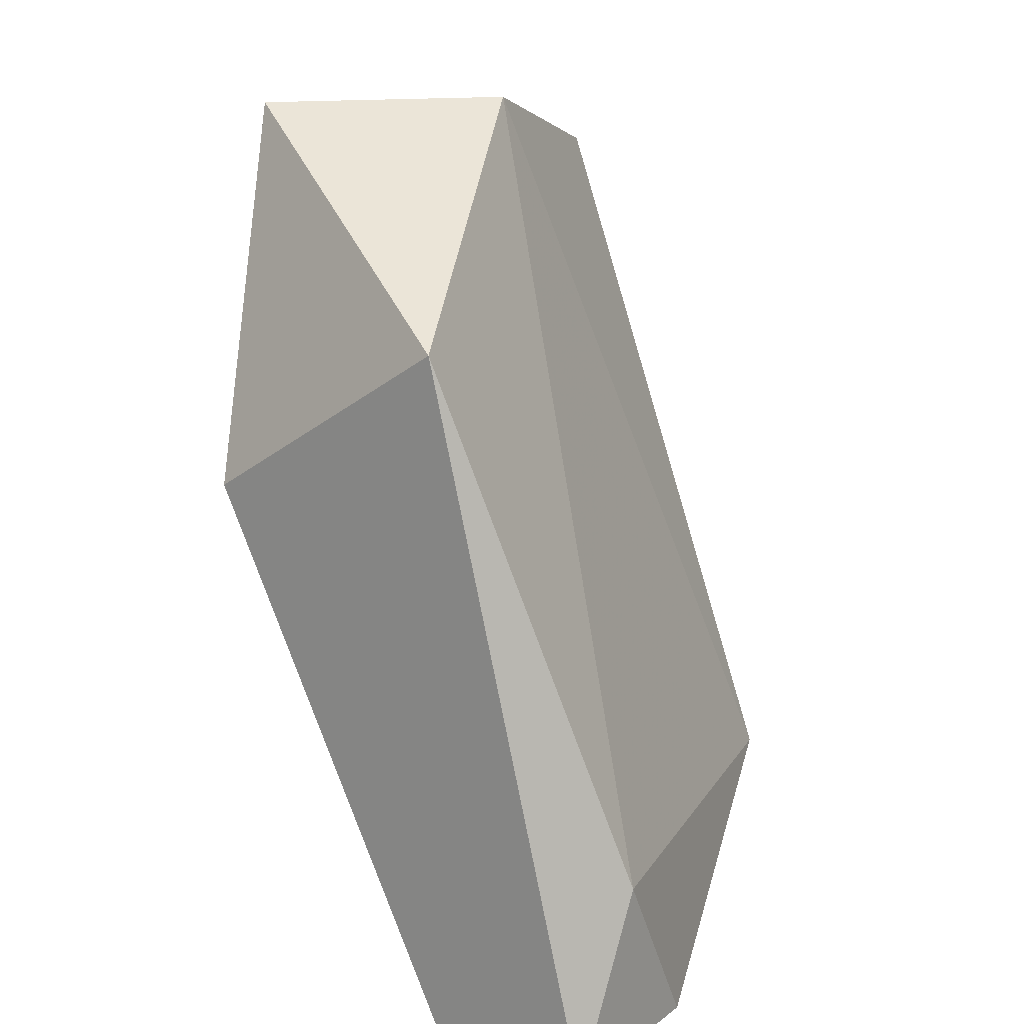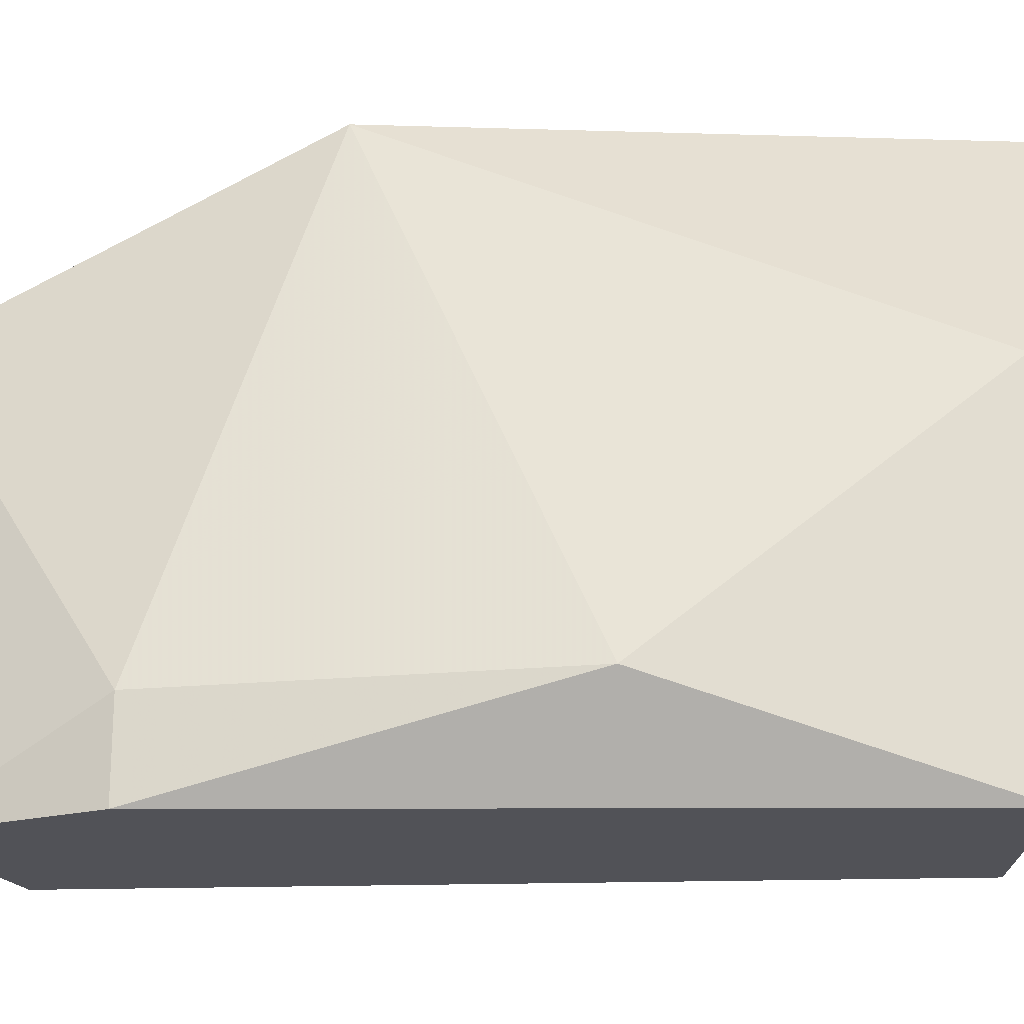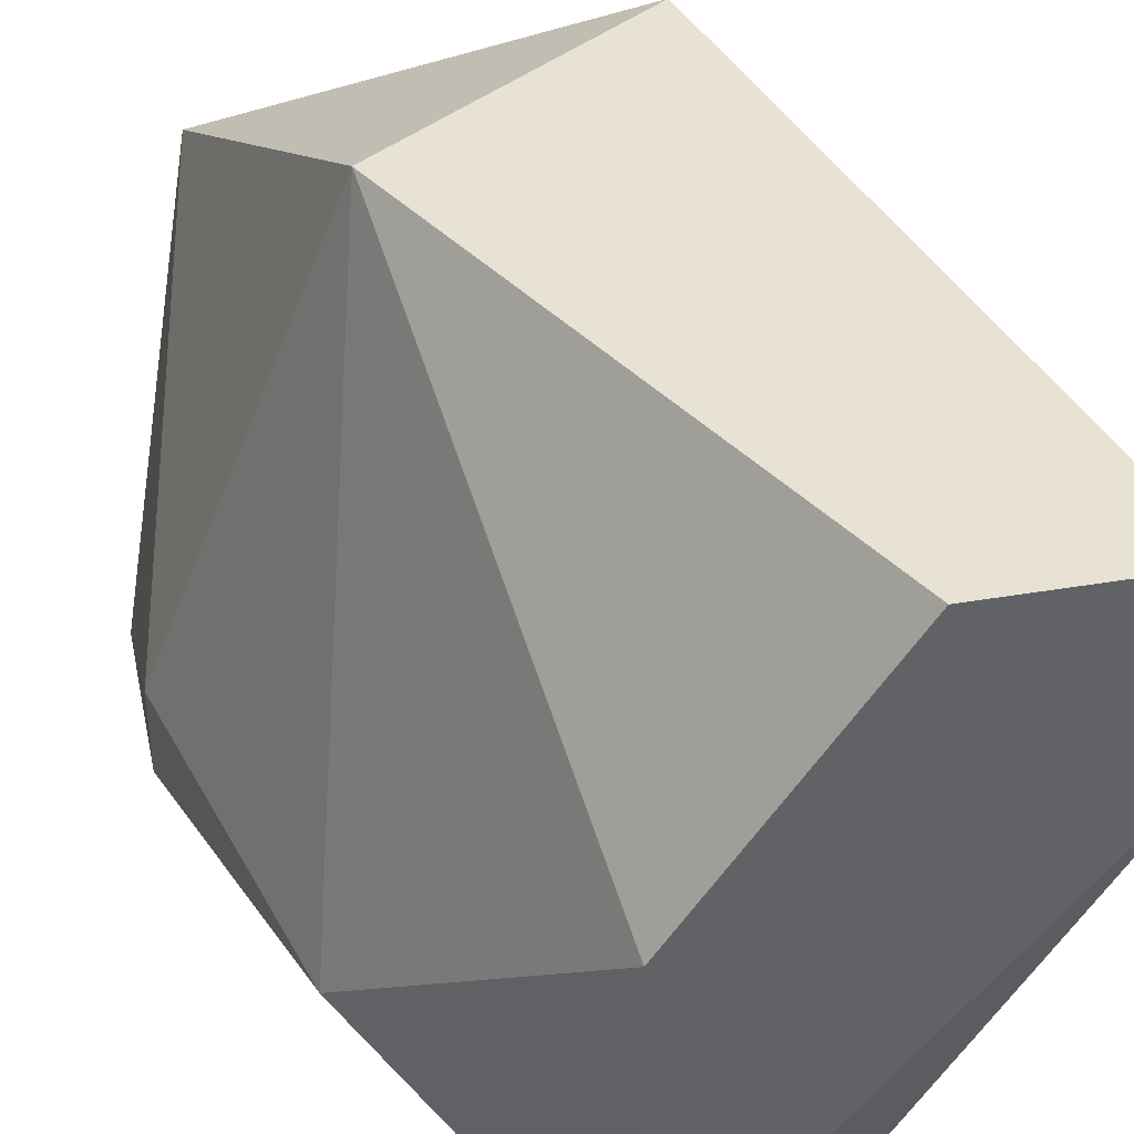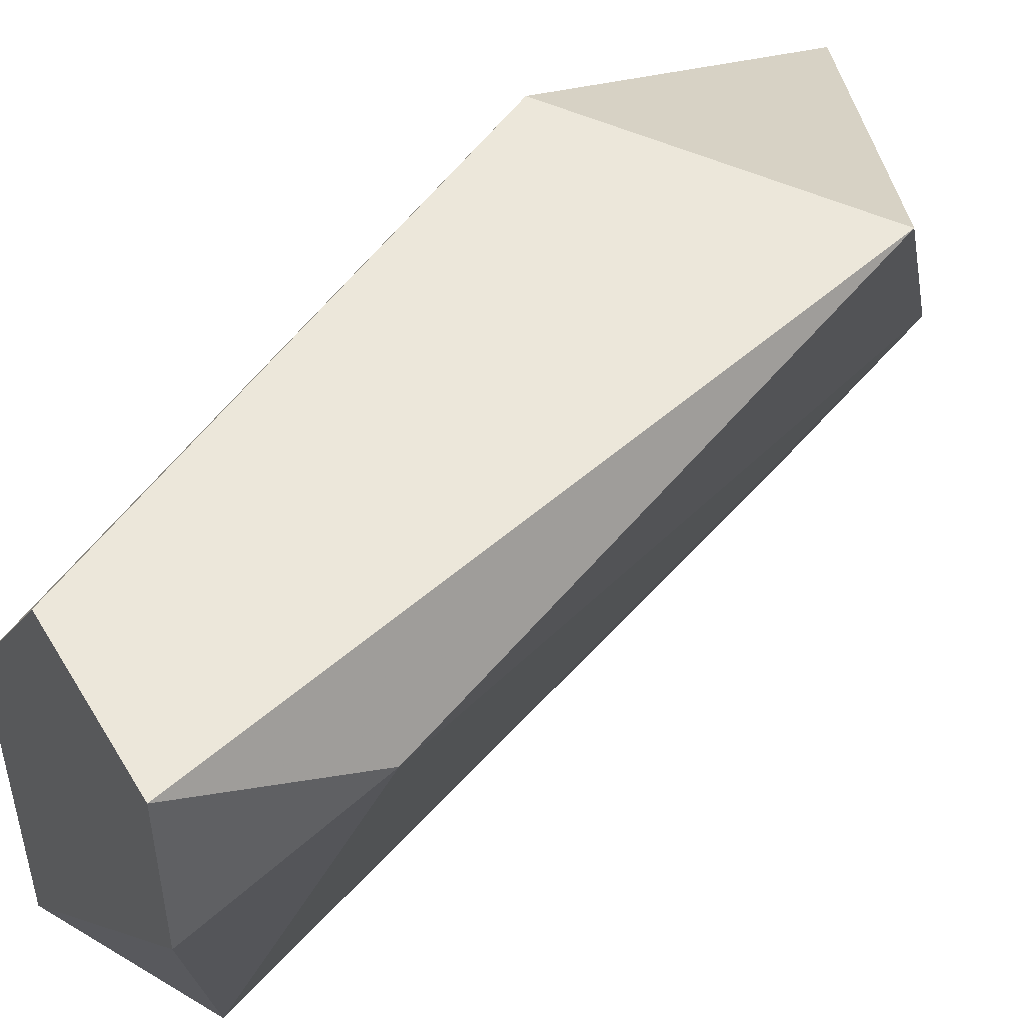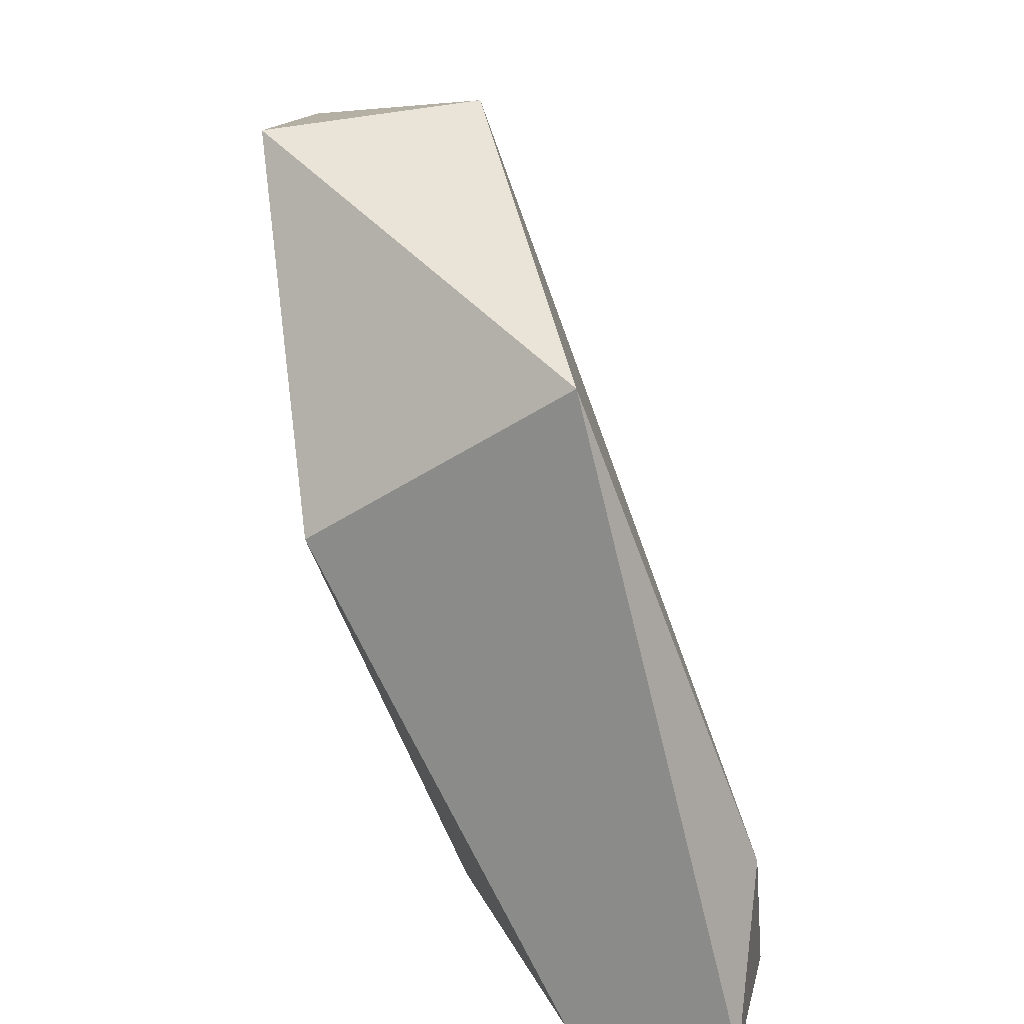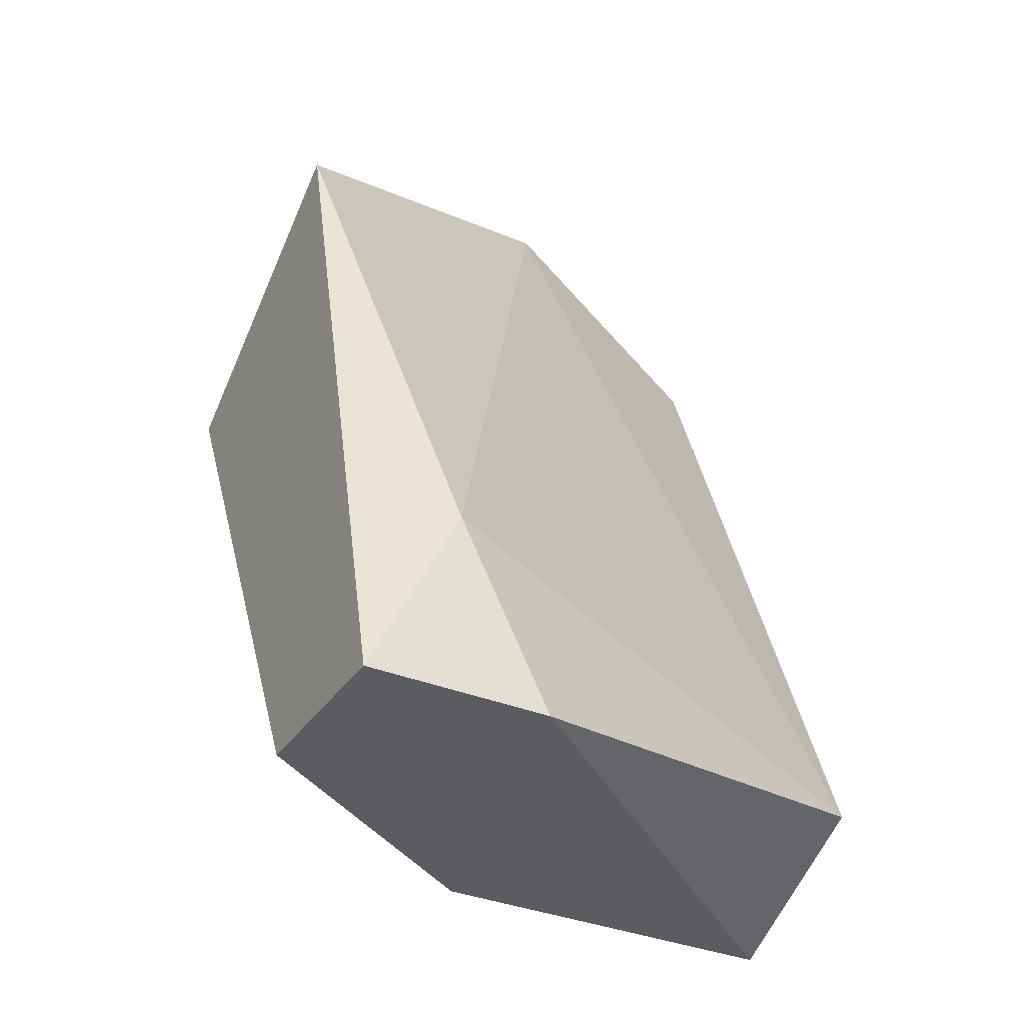
<metadata>
{"format":"obj","ext":"obj","renderer":"f3d","projection":"perspective","resolution":1024,"background":"white","views":[{"elev":19.2,"azim":36.3,"up":"+Y"},{"elev":-21.4,"azim":-66.5,"up":"+Z"},{"elev":39.8,"azim":-11.9,"up":"+Z"},{"elev":50.8,"azim":60.1,"up":"+Z"},{"elev":23.4,"azim":13.2,"up":"+Y"},{"elev":-34.5,"azim":61.2,"up":"+Y"}]}
</metadata>
<code>
v -0.03694 0.04474 0.00933
v -0.03694 0.04474 0.00427
v -0.03694 0.05739 0.008067
v -0.03188 0.04474 0.0106
v -0.03188 0.04474 0.01313
v -0.03188 0.04727 0.01186
v -0.03947 0.05739 0.0106
v -0.03947 0.04853 0.005536
v -0.04074 0.05359 0.005536
v -0.04074 0.05359 0.00427
v -0.04074 0.05613 0.00427
v -0.0382 0.05233 0.01313
v -0.0382 0.05613 0.00427
v -0.03441 0.04474 0.01313
v -0.03441 0.05486 0.01313
v -0.03441 0.046 0.00427
f 6 15 5
f 4 2 16
f 2 10 16
f 2 4 1
f 15 12 14
f 1 4 14
f 12 1 14
f 9 12 7
f 15 3 7
f 12 15 7
f 16 10 13
f 3 16 13
f 4 16 6
f 16 3 6
f 3 15 6
f 9 10 8
f 12 9 8
f 10 2 8
f 1 12 8
f 2 1 8
f 10 9 11
f 9 7 11
f 7 3 11
f 13 10 11
f 3 13 11
f 15 14 5
f 14 4 5
f 4 6 5

</code>
